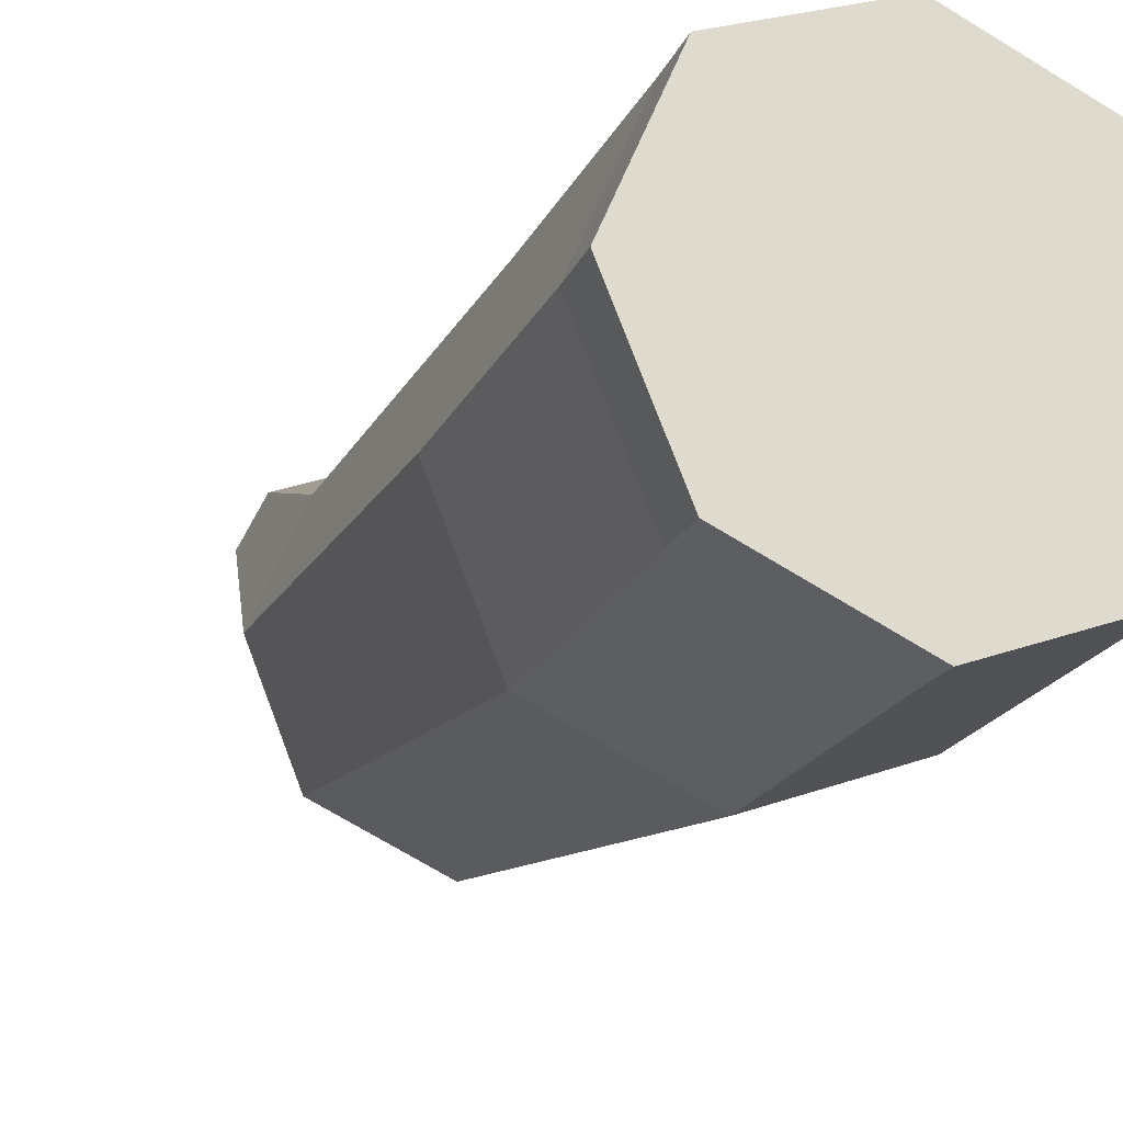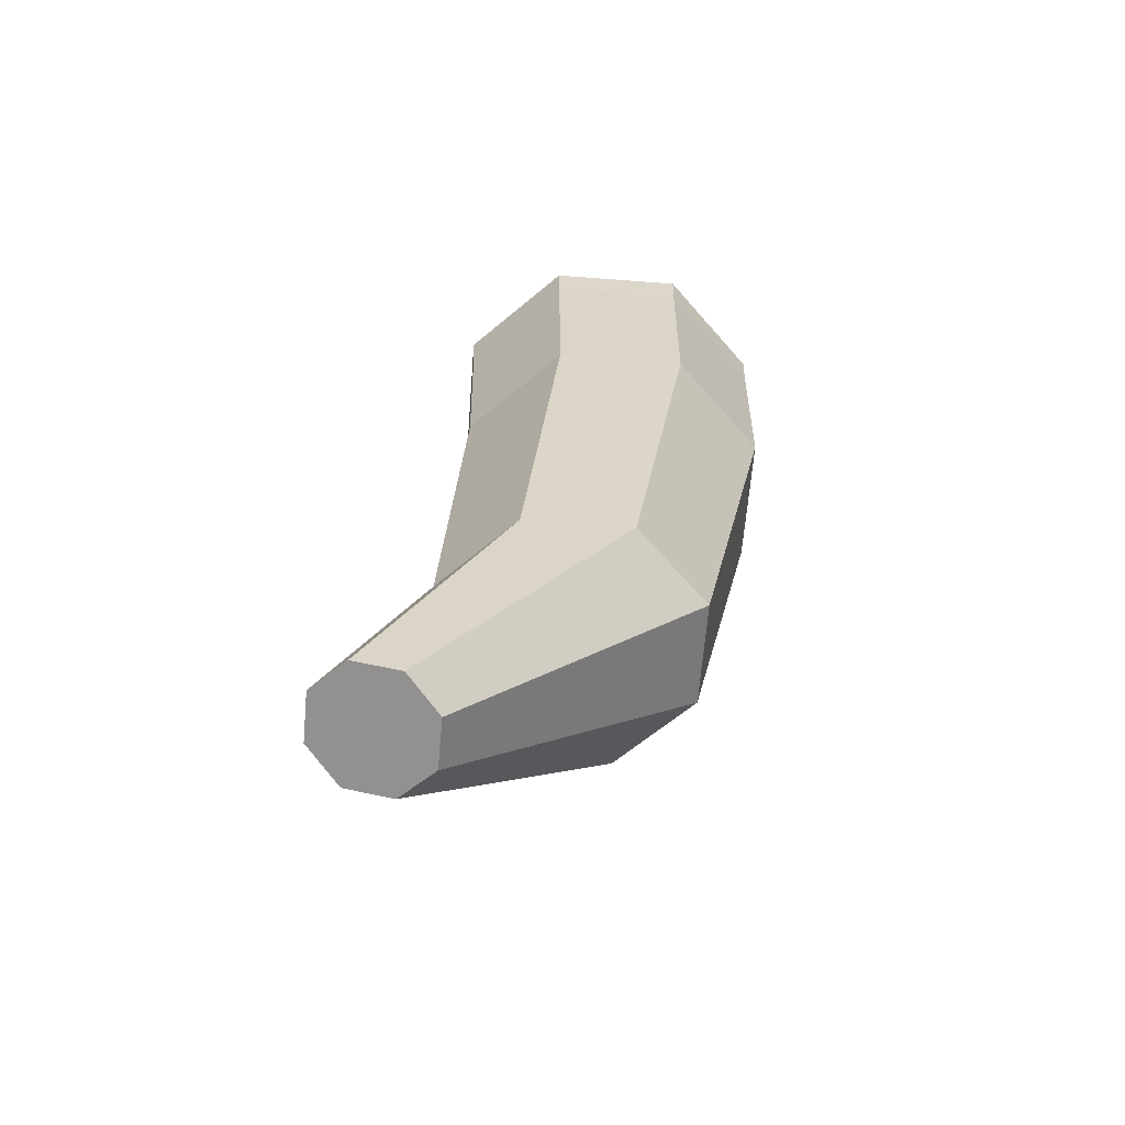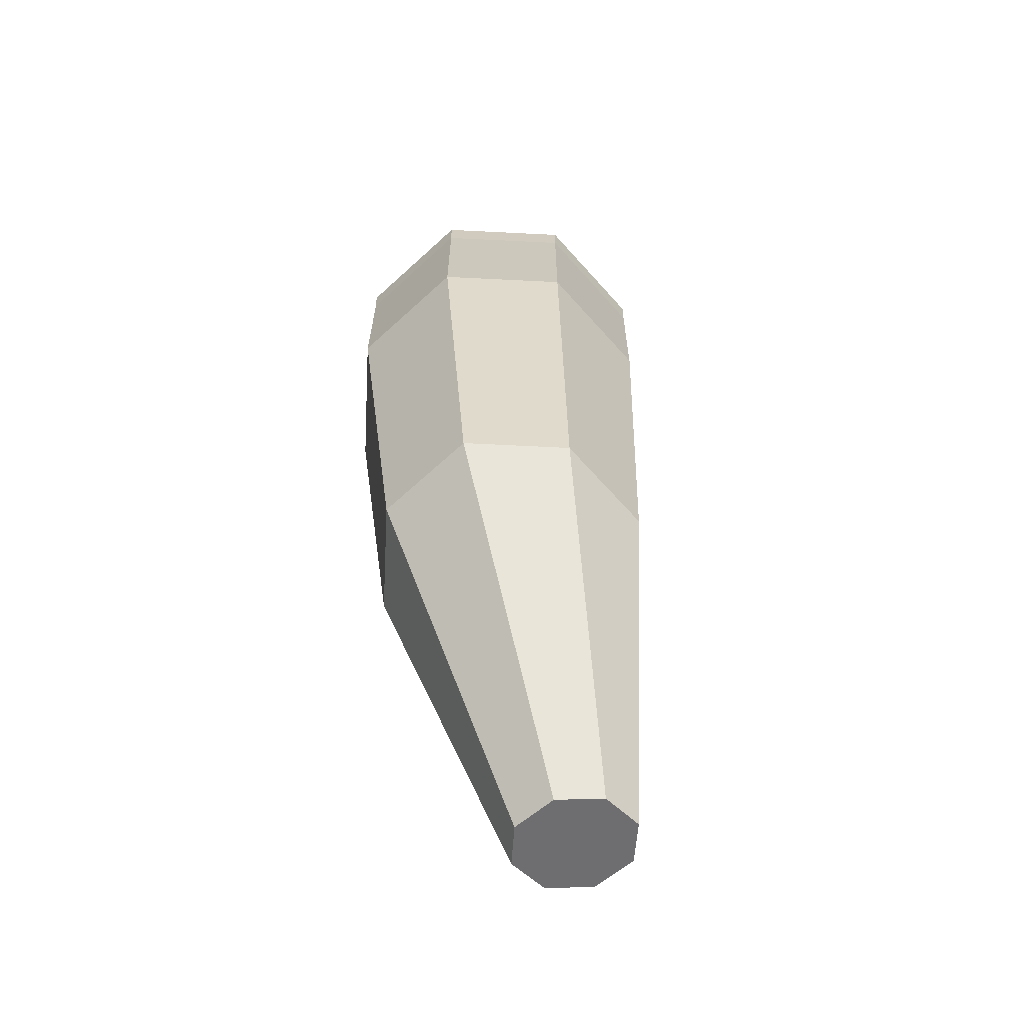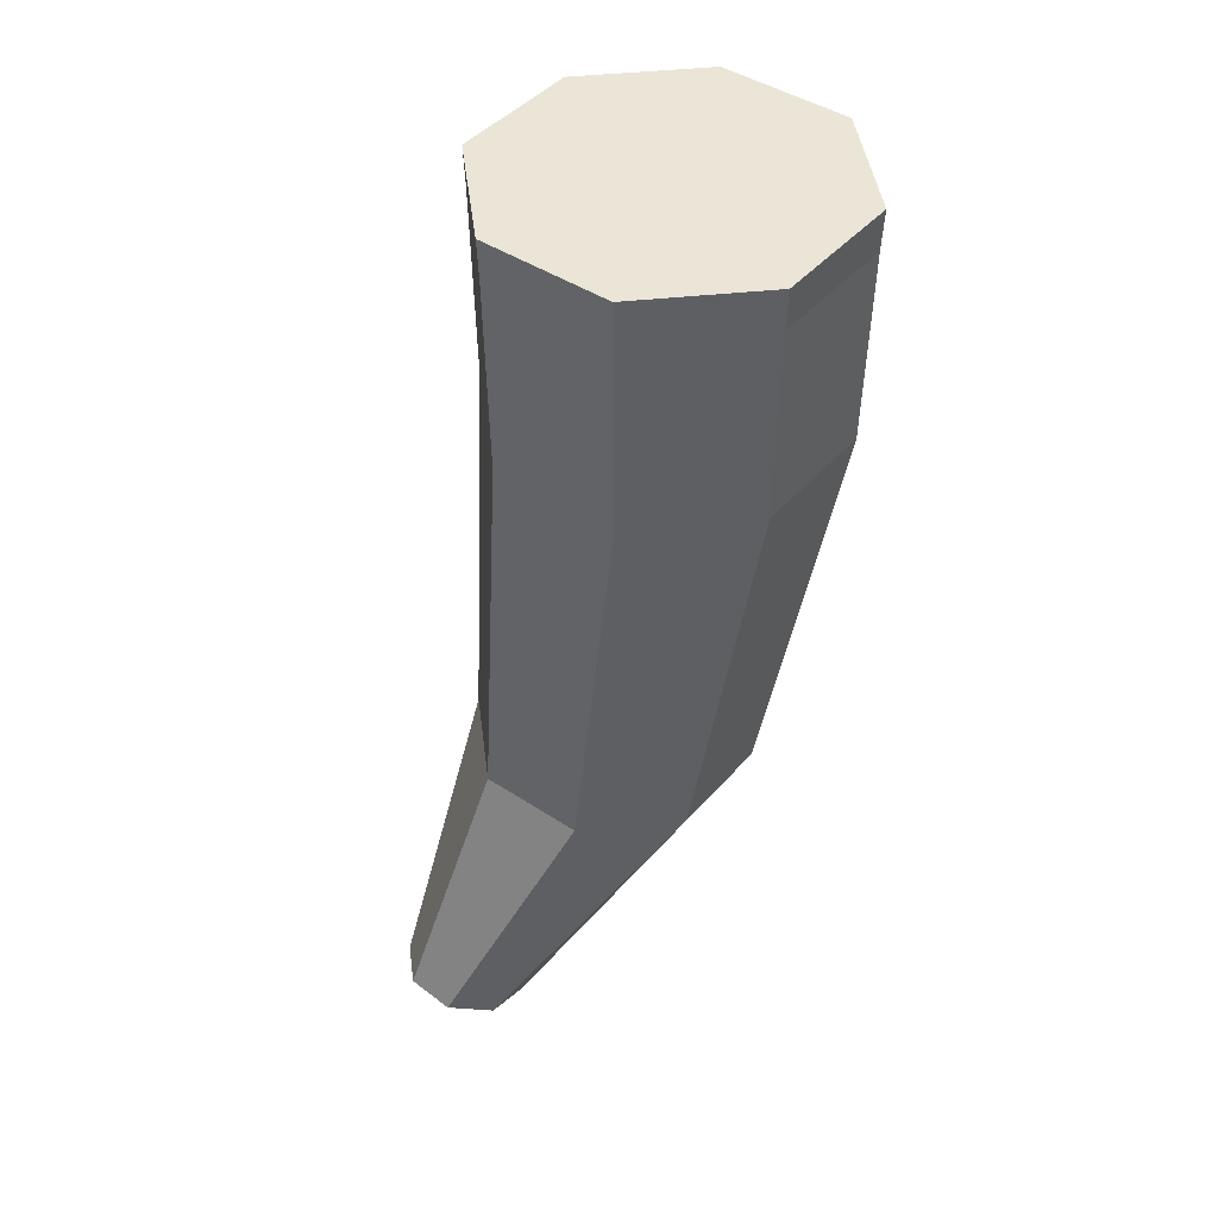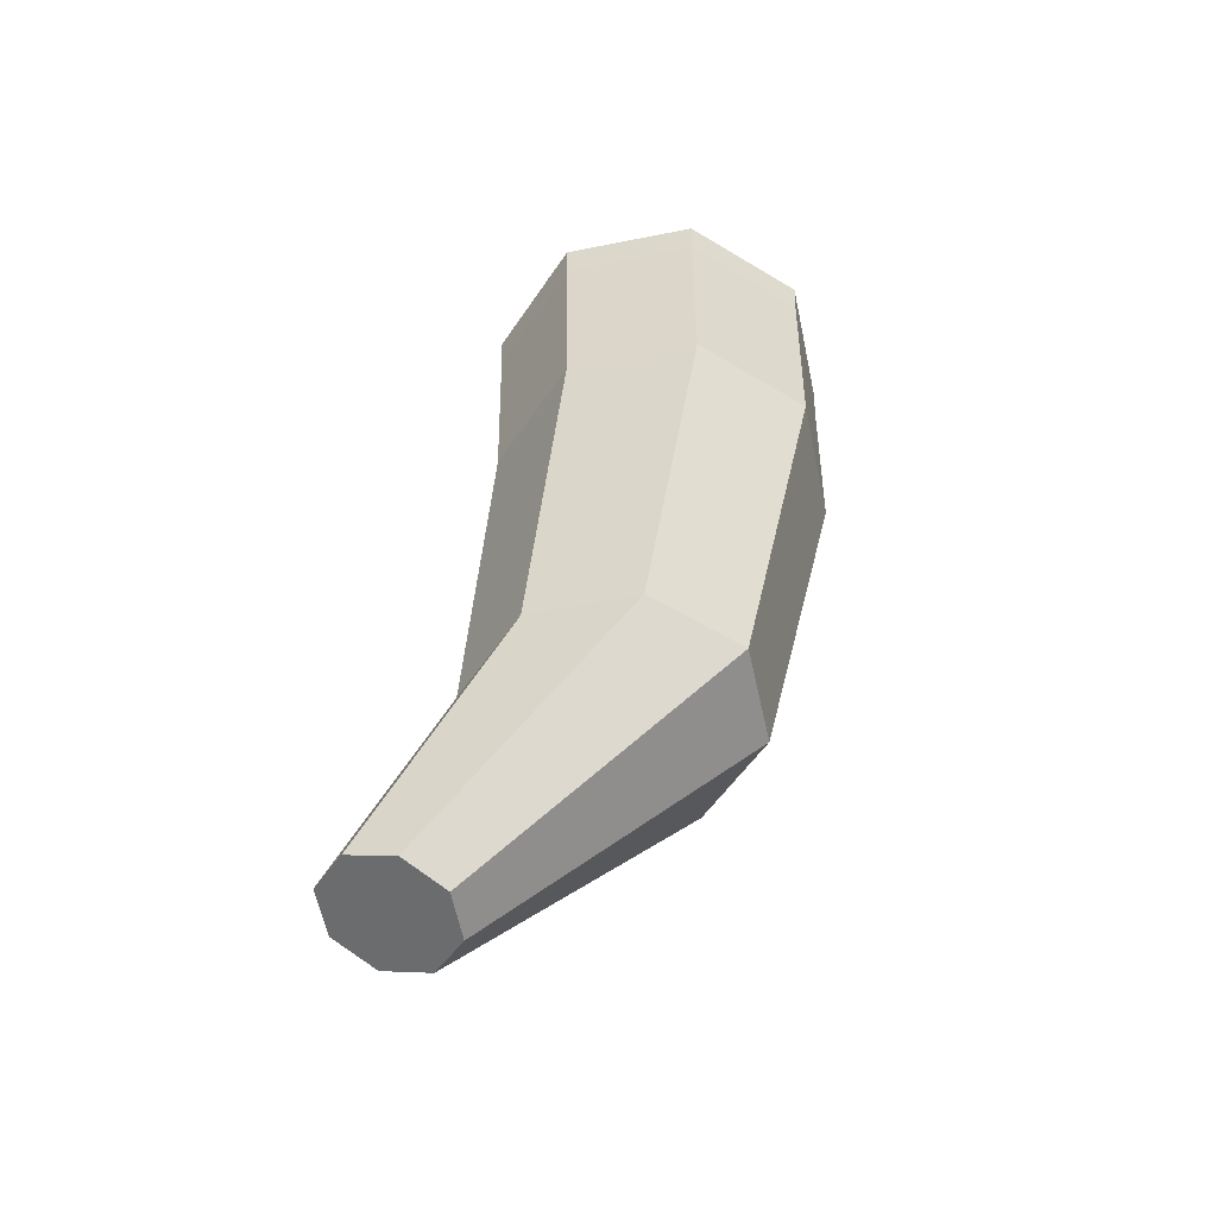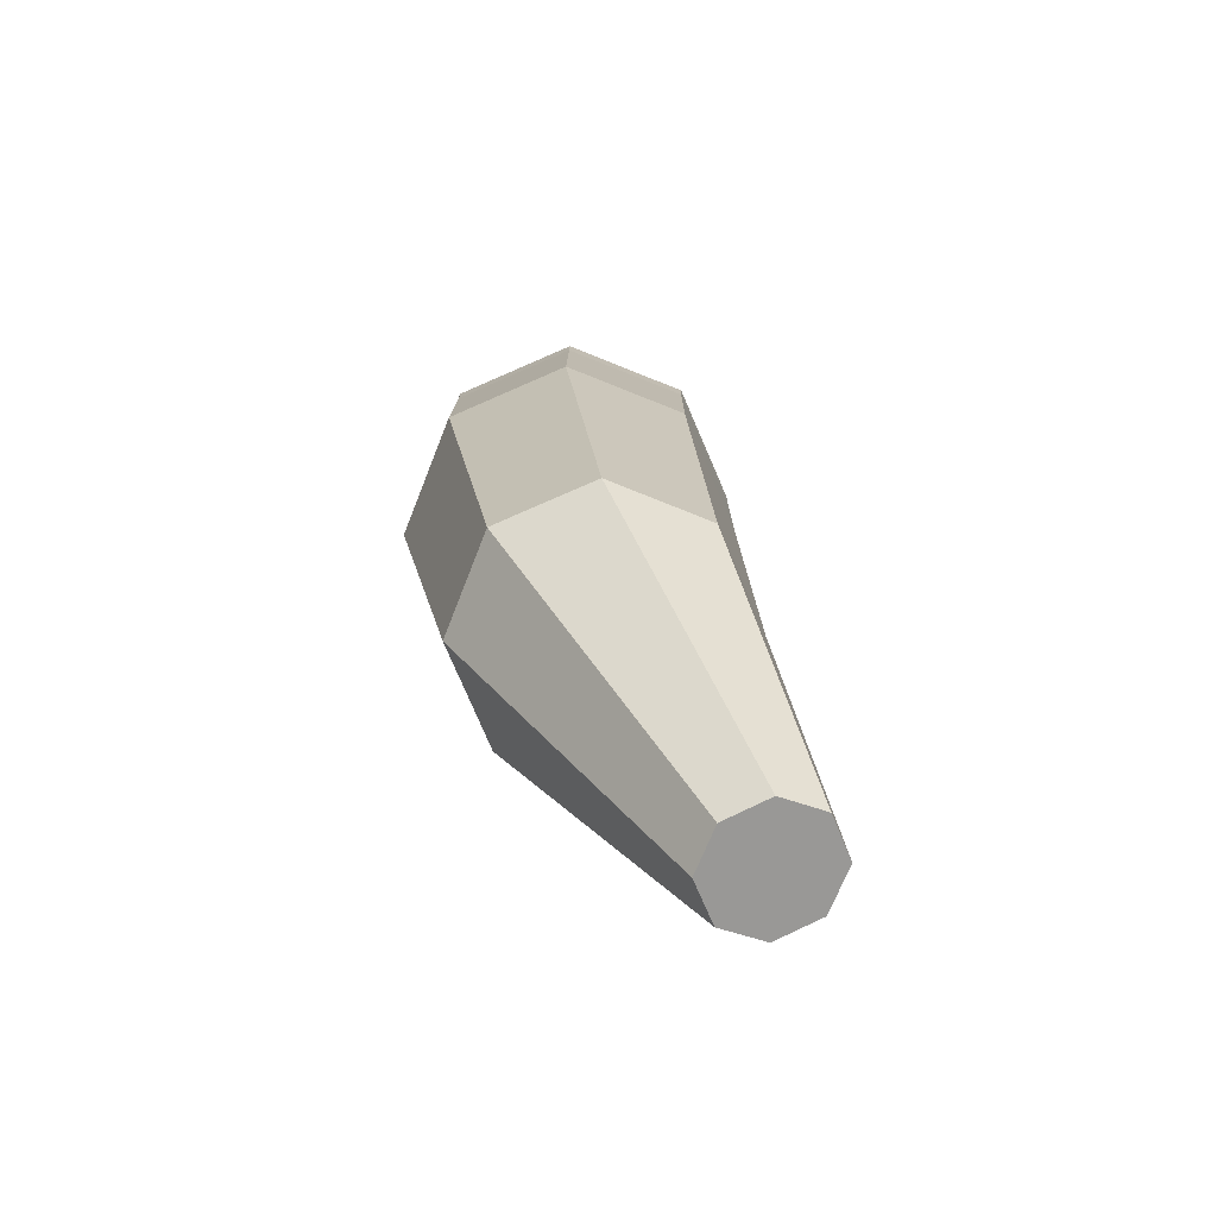
<metadata>
{"format":"obj","ext":"obj","renderer":"f3d","projection":"perspective","resolution":1024,"background":"white","views":[{"elev":-23.3,"azim":-22.6,"up":"+Y"},{"elev":-62.2,"azim":-116.9,"up":"+Z"},{"elev":-69.2,"azim":19.7,"up":"+Z"},{"elev":44.0,"azim":-119.7,"up":"+Z"},{"elev":-53.5,"azim":-100.4,"up":"+Z"},{"elev":-79.6,"azim":45.9,"up":"+Z"}]}
</metadata>
<code>
o Cylinder
v -0.02566 0.1578 -0.5464
v -0 0.168 -0.5434
v 0.02566 0.1578 -0.5464
v -0.02566 0.1085 -0.5606
v -0 0.1112 -0.3934
v 0.05742 0.08738 -0.3934
v 0.02566 0.1085 -0.5606
v -0.03629 0.1332 -0.5535
v -0.05742 0.08738 -0.3934
v 0.0812 0.02996 -0.3934
v 0.03629 0.1332 -0.5535
v -0 0.09829 -0.5635
v -0.0812 0.02996 -0.3934
v -0.07003 0.07003 -0.1702
v -0 0.09903 -0.1702
v 0.07003 0.07003 -0.1702
v 0.09903 -0 -0.1702
v 0.05742 -0.02746 -0.3934
v -0 -0.05124 -0.3934
v -0.05742 -0.02746 -0.3934
v -0.09903 -0 -0.1702
v -0.07154 0.07154 -0.05672
v -0 0.1012 -0.05672
v 0.07154 0.07154 -0.05672
v 0.1012 -0 -0.05672
v 0.07003 -0.07003 -0.1702
v -0.07003 -0.07003 -0.1702
v -0.1012 0 -0.05672
v -0.07226 0.07226 -0.0333
v -0 0.1022 -0.0333
v 0.07226 0.07226 -0.0333
v 0.1022 -0 -0.0333
v 0.07154 -0.07154 -0.05672
v -0 -0.09903 -0.1702
v -0.07154 -0.07154 -0.05672
v -0.1022 0 -0.0333
v 0.07226 -0.07226 -0.0333
v -0 -0.1012 -0.05672
v -0.07226 -0.07226 -0.0333
v -0 -0.1022 -0.0333
f 2 3 11 7 12 4 8 1
f 2 1 9 5
f 3 2 5 6
f 9 14 15 5
f 5 15 16 6
f 11 3 6 10
f 6 16 17 10
f 7 11 10 18
f 12 7 18 19
f 4 12 19 20
f 20 13 8 4
f 13 9 1 8
f 13 21 14 9
f 14 22 23 15
f 15 23 24 16
f 16 24 25 17
f 10 17 26 18
f 20 27 21 13
f 21 28 22 14
f 22 29 30 23
f 23 30 31 24
f 24 31 32 25
f 17 25 33 26
f 18 26 34 19
f 19 34 27 20
f 27 35 28 21
f 28 36 29 22
f 25 32 37 33
f 26 33 38 34
f 34 38 35 27
f 35 39 36 28
f 33 37 40 38
f 38 40 39 35
f 36 39 40 37 32 31 30 29

</code>
